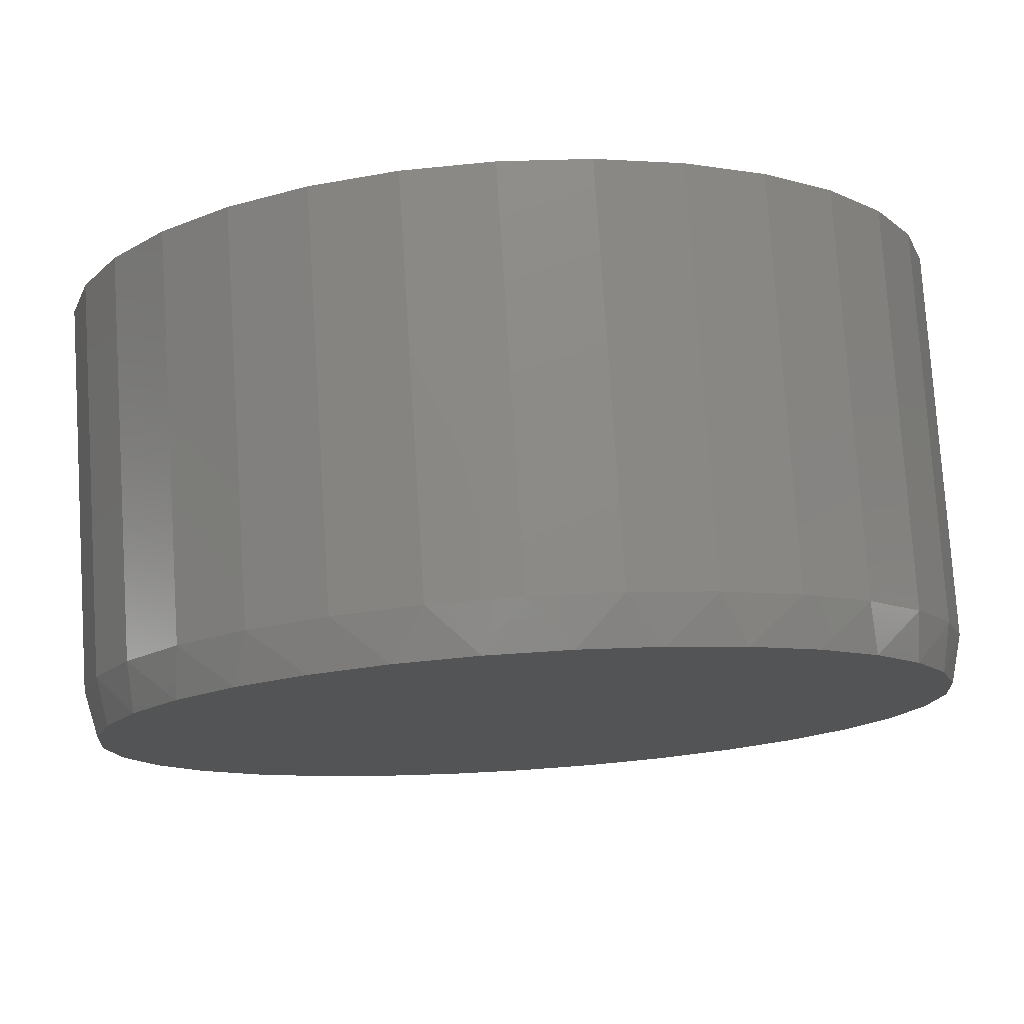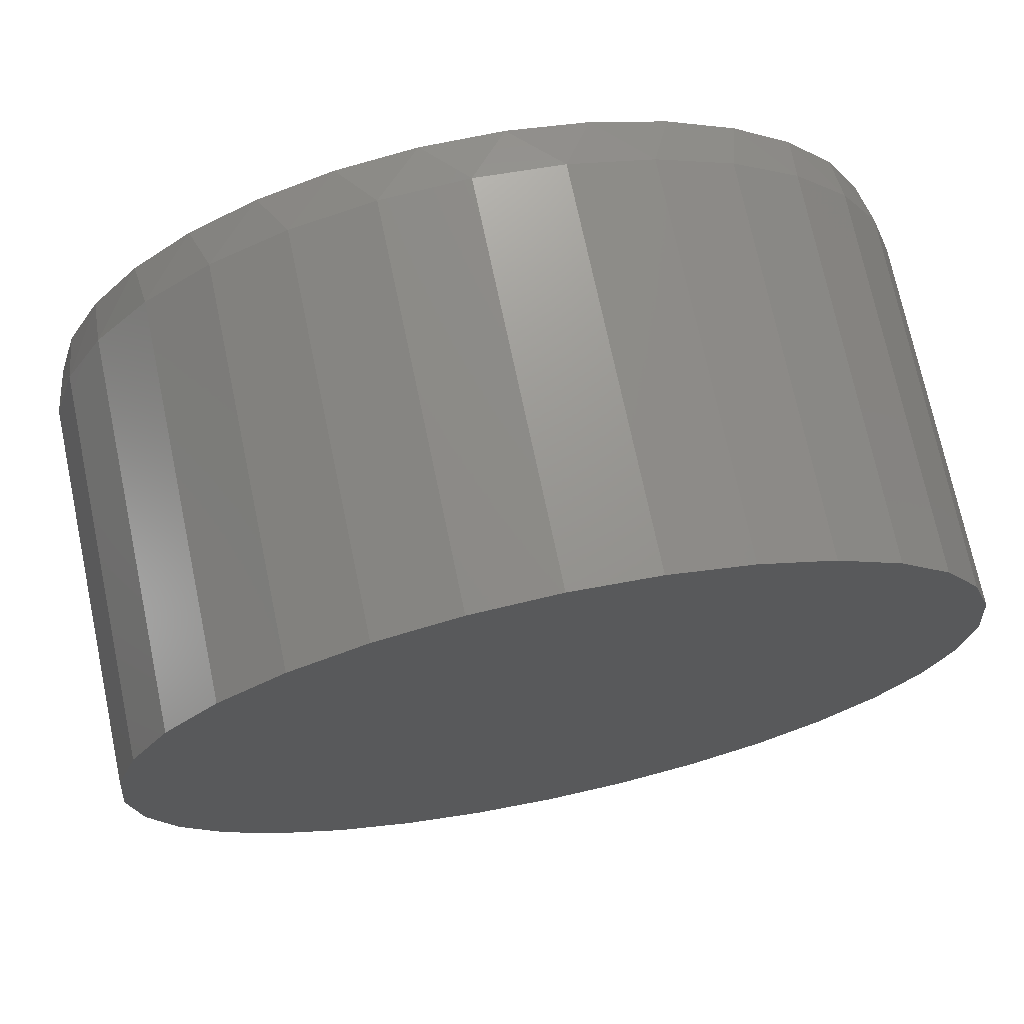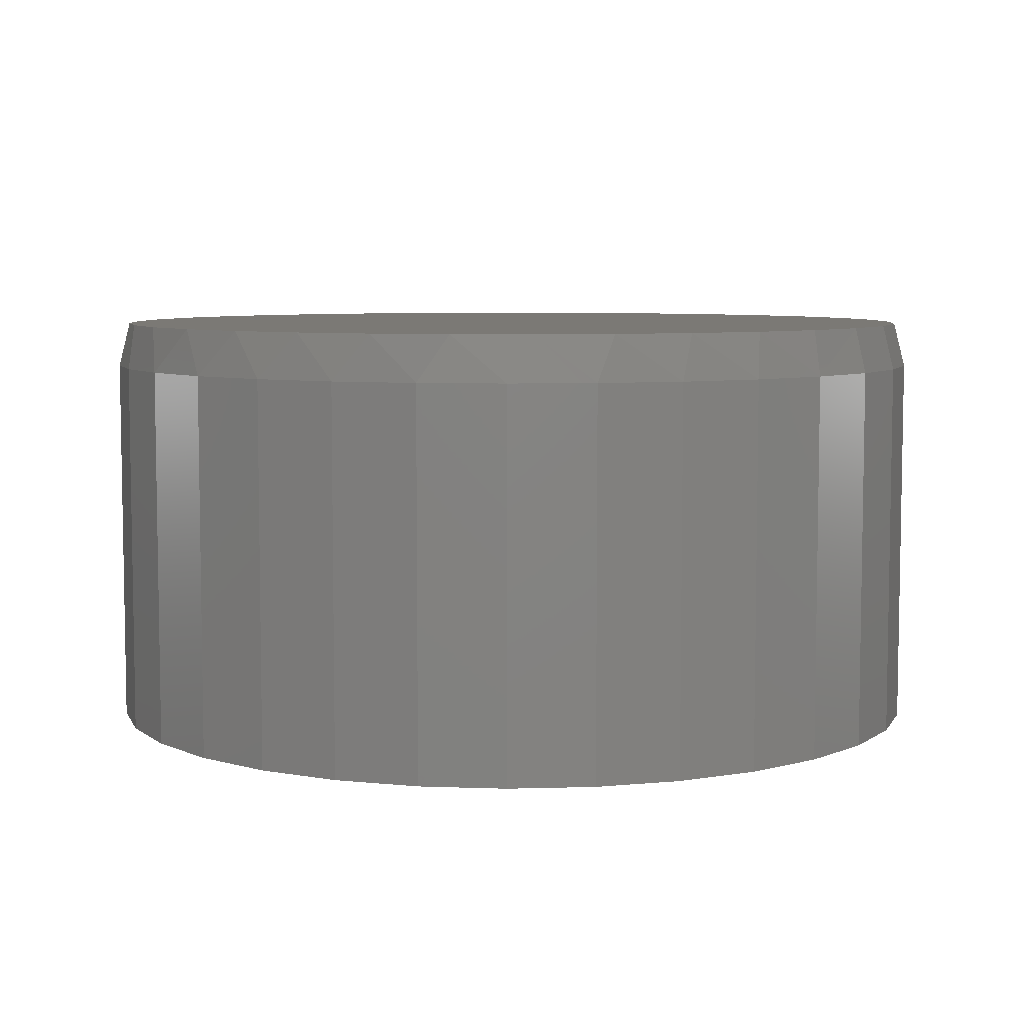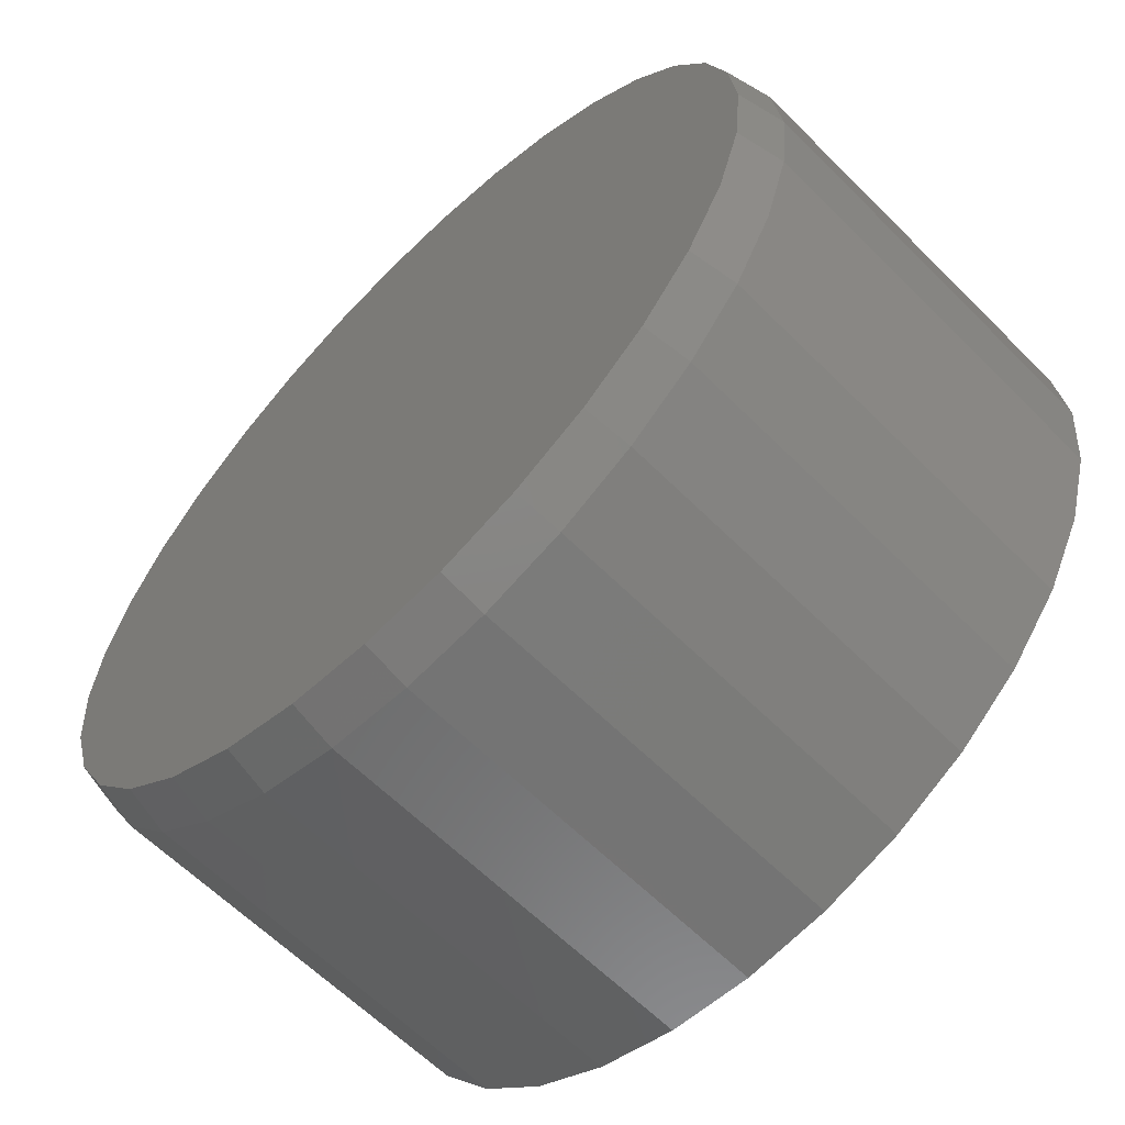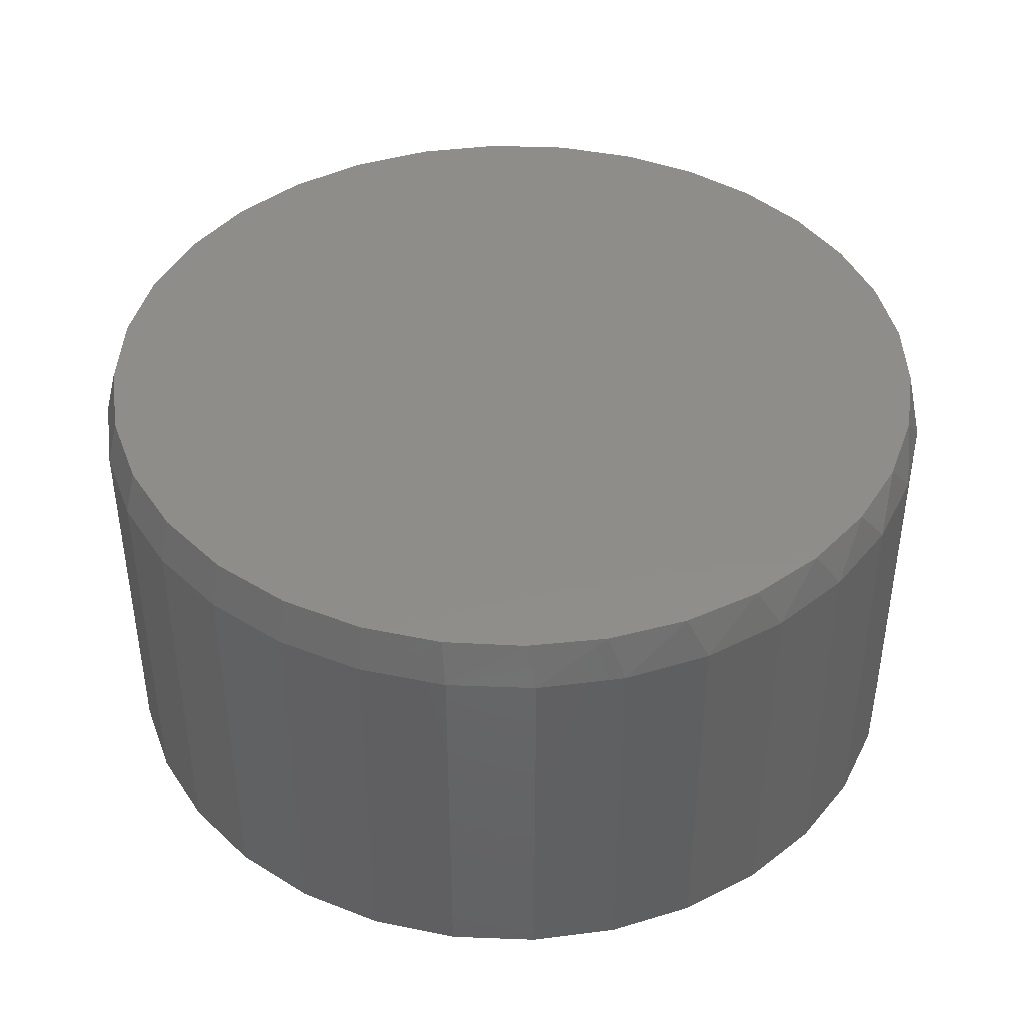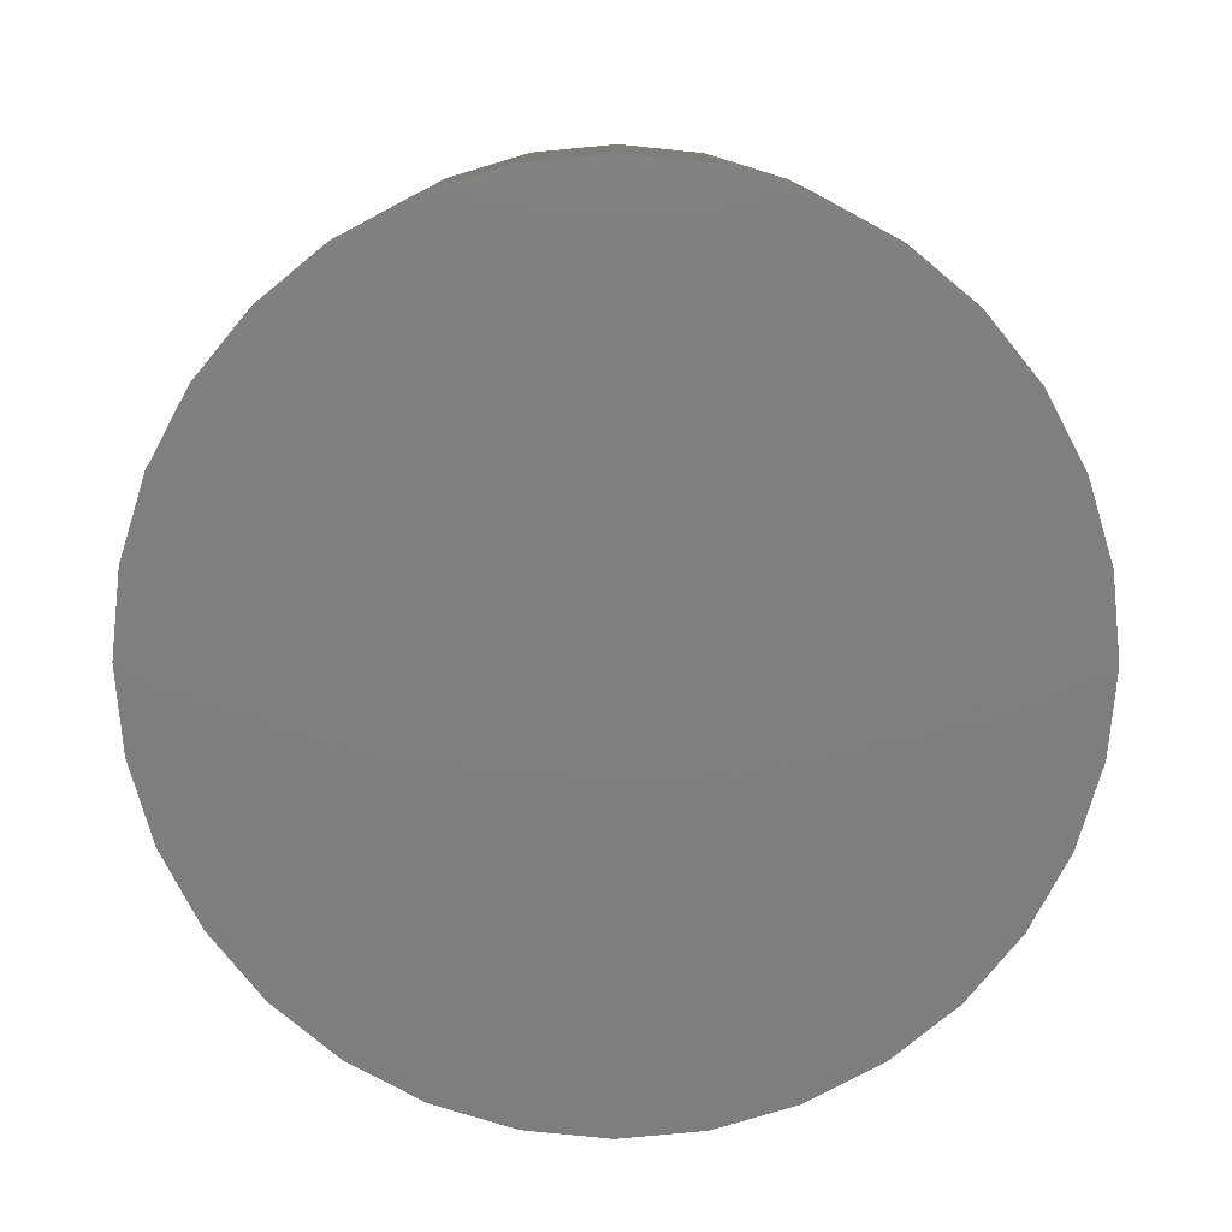
<metadata>
{"format":"stl","ext":"stl","renderer":"f3d","projection":"perspective","resolution":1024,"background":"white","views":[{"elev":77.4,"azim":176.3,"up":"+Z"},{"elev":72.1,"azim":-11.9,"up":"+Z"},{"elev":6.5,"azim":34.4,"up":"+Y"},{"elev":-62.2,"azim":-135.3,"up":"+Z"},{"elev":42.1,"azim":-70.5,"up":"+Y"},{"elev":-78.9,"azim":-112.7,"up":"+Y"}]}
</metadata>
<code>
# stl→obj: 97 verts, 190 faces
v -0.07207 0.2969 0.281
v -0.01907 0.2969 0.2909
v 0.03485 0.2969 0.2909
v 0.08786 0.2969 0.281
v 0.007896 0.2969 -0.2922
v -0.04911 0.2969 -0.2866
v 0.0649 0.2969 -0.2866
v -0.1039 0.2969 -0.2699
v 0.1197 0.2969 -0.2699
v -0.1544 0.2969 -0.2429
v 0.1702 0.2969 -0.2429
v -0.1987 0.2969 -0.2066
v 0.2145 0.2969 -0.2066
v -0.235 0.2969 -0.1623
v 0.2508 0.2969 -0.1623
v -0.2621 0.2969 -0.1118
v 0.2778 0.2969 -0.1118
v -0.2787 0.2969 -0.057
v 0.2945 0.2969 -0.057
v -0.2843 0.2969 -1.298e-06
v 0.3001 0.2969 -1.581e-16
v -0.2793 0.2969 0.05369
v 0.2951 0.2969 0.05369
v -0.2646 0.2969 0.1055
v 0.2804 0.2969 0.1056
v -0.2405 0.2969 0.1538
v 0.2563 0.2969 0.1538
v -0.208 0.2969 0.1968
v 0.2238 0.2969 0.1968
v -0.1682 0.2969 0.2332
v 0.184 0.2969 0.2332
v -0.1223 0.2969 0.2616
v 0.1381 0.2969 0.2616
v 0.3079 0.2656 -2.117e-16
v 0.3079 1.166e-16 -1.383e-16
v 0.3021 0.2656 -0.05853
v 0.3021 1.159e-16 -0.05853
v 0.2851 0.2656 -0.1148
v 0.2851 1.14e-16 -0.1148
v 0.2573 0.2656 -0.1667
v 0.2573 1.11e-16 -0.1667
v 0.22 0.2656 -0.2121
v 0.22 1.068e-16 -0.2121
v 0.1746 0.2656 -0.2494
v 0.1746 1.018e-16 -0.2494
v 0.1227 0.2656 -0.2772
v 0.1227 9.601e-17 -0.2772
v 0.06642 0.2656 -0.2942
v 0.06642 8.976e-17 -0.2942
v 0.007895 0.2656 -0.3
v 0.007895 8.327e-17 -0.3
v -0.05063 0.2656 -0.2942
v -0.05063 7.677e-17 -0.2942
v -0.1069 0.2656 -0.2772
v -0.1069 7.052e-17 -0.2772
v -0.1588 0.2656 -0.2494
v -0.1588 6.476e-17 -0.2494
v -0.2042 0.2656 -0.2121
v -0.2042 5.972e-17 -0.2121
v -0.2415 0.2656 -0.1667
v -0.2415 5.557e-17 -0.1667
v -0.2693 0.2656 -0.1148
v -0.2693 5.25e-17 -0.1148
v -0.2863 0.2656 -0.05853
v -0.2863 5.06e-17 -0.05853
v -0.2921 0.2656 8.218e-17
v -0.2921 4.996e-17 6.151e-16
v -0.2863 0.2656 0.05853
v -0.2863 5.06e-17 0.05853
v -0.2693 0.2656 0.1148
v -0.2693 5.25e-17 0.1148
v -0.2415 0.2656 0.1667
v -0.2415 5.557e-17 0.1667
v -0.2042 0.2656 0.2121
v -0.2042 5.972e-17 0.2121
v -0.1588 0.2656 0.2494
v -0.1588 6.476e-17 0.2494
v -0.1069 0.2656 0.2772
v -0.1069 7.052e-17 0.2772
v -0.05063 0.2656 0.2942
v -0.05063 7.677e-17 0.2942
v 0.007895 0.2656 0.3
v 0.007895 8.327e-17 0.3
v 0.06642 0.2656 0.2942
v 0.06642 8.976e-17 0.2942
v 0.1227 0.2656 0.2772
v 0.1227 9.601e-17 0.2772
v 0.1746 0.2656 0.2494
v 0.1746 1.018e-16 0.2494
v 0.22 0.2656 0.2121
v 0.22 1.068e-16 0.2121
v 0.2573 0.2656 0.1667
v 0.2573 1.11e-16 0.1667
v 0.2851 0.2656 0.1148
v 0.2851 1.14e-16 0.1148
v 0.3021 0.2656 0.05853
v 0.3021 1.159e-16 0.05853
f 1 2 3
f 4 1 3
f 5 6 7
f 7 6 8
f 7 8 9
f 9 8 10
f 9 10 11
f 11 10 12
f 11 12 13
f 13 12 14
f 13 14 15
f 15 14 16
f 15 16 17
f 17 16 18
f 17 18 19
f 19 18 20
f 19 20 21
f 21 20 22
f 21 22 23
f 23 22 24
f 23 24 25
f 25 24 26
f 25 26 27
f 27 26 28
f 27 28 29
f 29 28 30
f 29 30 31
f 31 30 32
f 31 32 33
f 33 32 1
f 33 1 4
f 34 35 36
f 36 35 37
f 36 37 38
f 38 37 39
f 38 39 40
f 40 39 41
f 40 41 42
f 42 41 43
f 42 43 44
f 44 43 45
f 44 45 46
f 46 45 47
f 46 47 48
f 48 47 49
f 48 49 50
f 50 49 51
f 50 51 52
f 52 51 53
f 52 53 54
f 54 53 55
f 54 55 56
f 56 55 57
f 56 57 58
f 58 57 59
f 58 59 60
f 60 59 61
f 60 61 62
f 62 61 63
f 62 63 64
f 64 63 65
f 64 65 66
f 66 65 67
f 66 67 68
f 68 67 69
f 68 69 70
f 70 69 71
f 70 71 72
f 72 71 73
f 72 73 74
f 74 73 75
f 74 75 76
f 76 75 77
f 76 77 78
f 78 77 79
f 78 79 80
f 80 79 81
f 80 81 82
f 82 81 83
f 82 83 84
f 84 83 85
f 84 85 86
f 86 85 87
f 86 87 88
f 88 87 89
f 88 89 90
f 90 89 91
f 90 91 92
f 92 91 93
f 92 93 94
f 94 93 95
f 94 95 96
f 96 95 97
f 96 97 34
f 34 97 35
f 25 94 96
f 27 92 94
f 27 94 25
f 29 90 92
f 29 92 27
f 31 88 90
f 31 90 29
f 33 86 88
f 33 88 31
f 4 84 86
f 4 86 33
f 3 82 84
f 3 84 4
f 2 80 82
f 2 82 3
f 1 78 80
f 1 80 2
f 32 76 78
f 32 78 1
f 30 74 76
f 30 76 32
f 28 72 74
f 28 74 30
f 26 70 72
f 26 72 28
f 24 68 70
f 24 70 26
f 20 66 22
f 22 66 68
f 22 68 24
f 34 21 96
f 96 21 23
f 96 23 25
f 66 20 64
f 64 20 18
f 64 18 62
f 62 18 16
f 62 16 60
f 60 16 14
f 60 14 58
f 58 14 12
f 58 12 56
f 56 12 10
f 56 10 54
f 54 10 8
f 54 8 52
f 52 8 6
f 52 6 50
f 50 6 5
f 50 5 48
f 48 5 7
f 48 7 46
f 46 7 9
f 46 9 44
f 44 9 11
f 44 11 42
f 42 11 13
f 42 13 40
f 40 13 15
f 40 15 38
f 38 15 17
f 38 17 36
f 36 17 19
f 36 19 34
f 34 19 21
f 81 85 83
f 85 81 87
f 87 81 79
f 87 79 89
f 89 79 77
f 89 77 91
f 91 77 75
f 91 75 93
f 93 75 73
f 93 73 95
f 95 73 71
f 95 71 97
f 97 71 69
f 97 69 35
f 35 69 67
f 35 67 37
f 37 67 65
f 37 65 39
f 39 65 63
f 39 63 41
f 41 63 61
f 41 61 43
f 43 61 59
f 43 59 45
f 45 59 57
f 45 57 47
f 47 57 55
f 47 55 49
f 49 55 53
f 49 53 51

</code>
